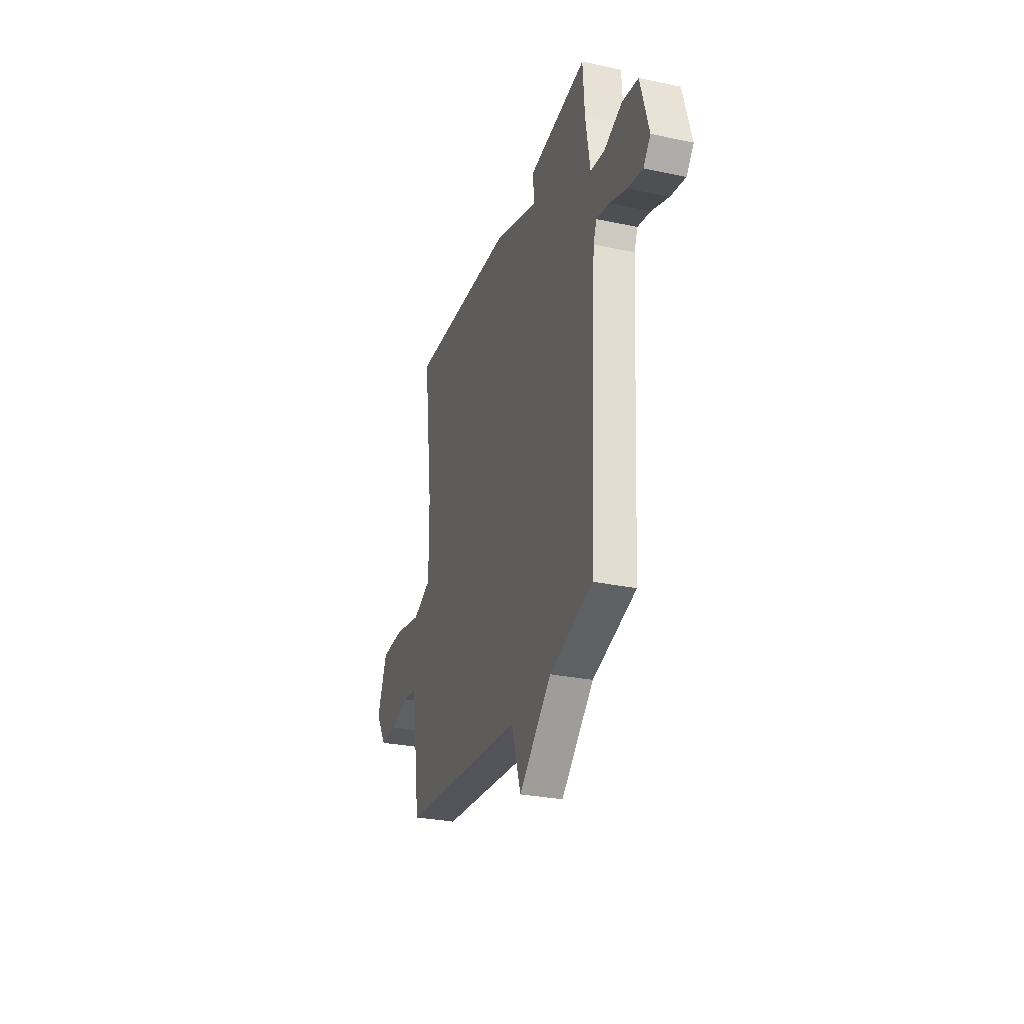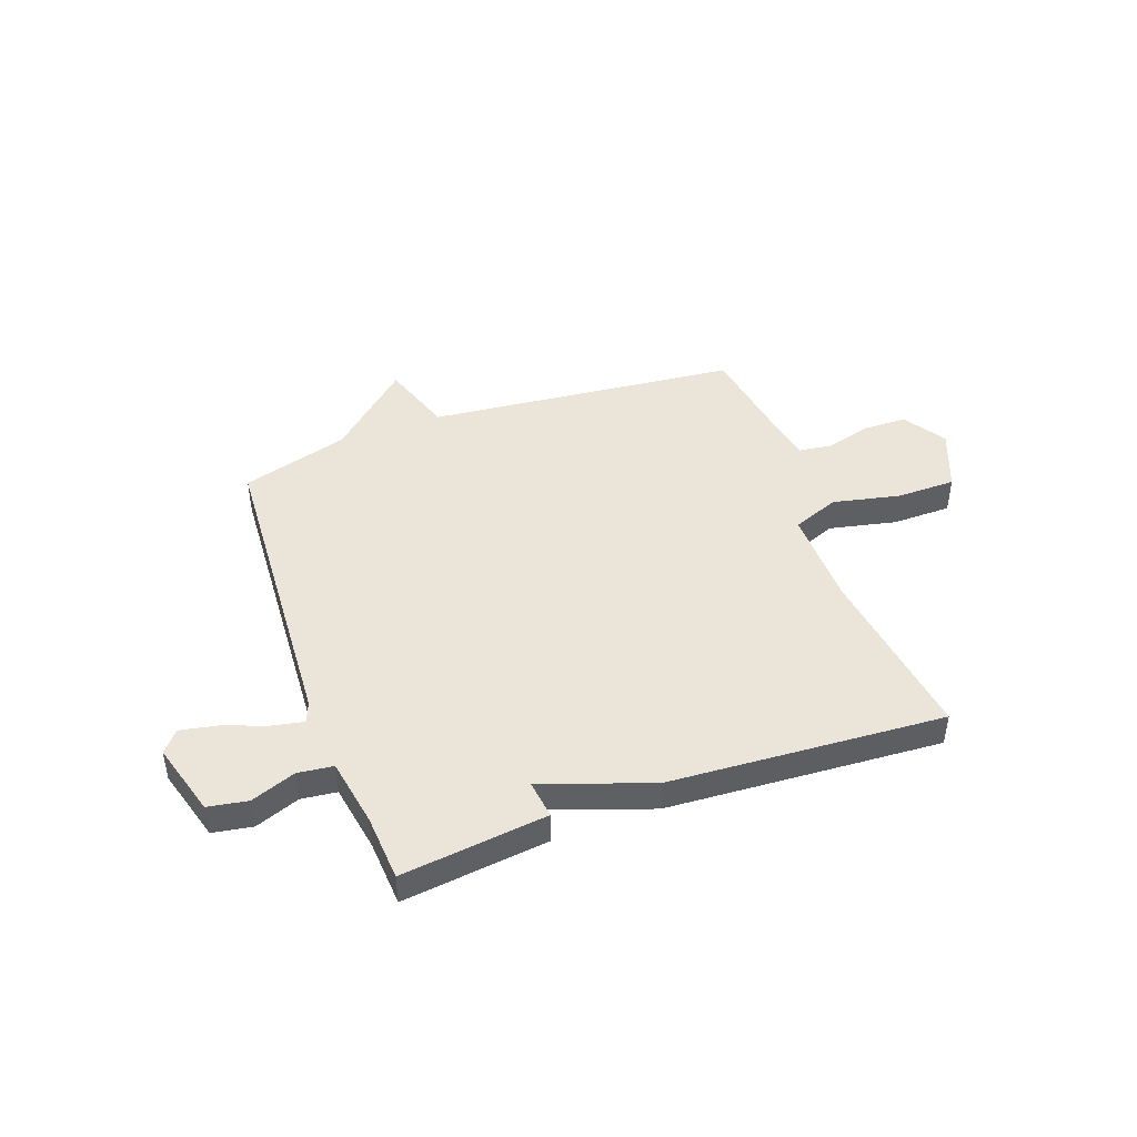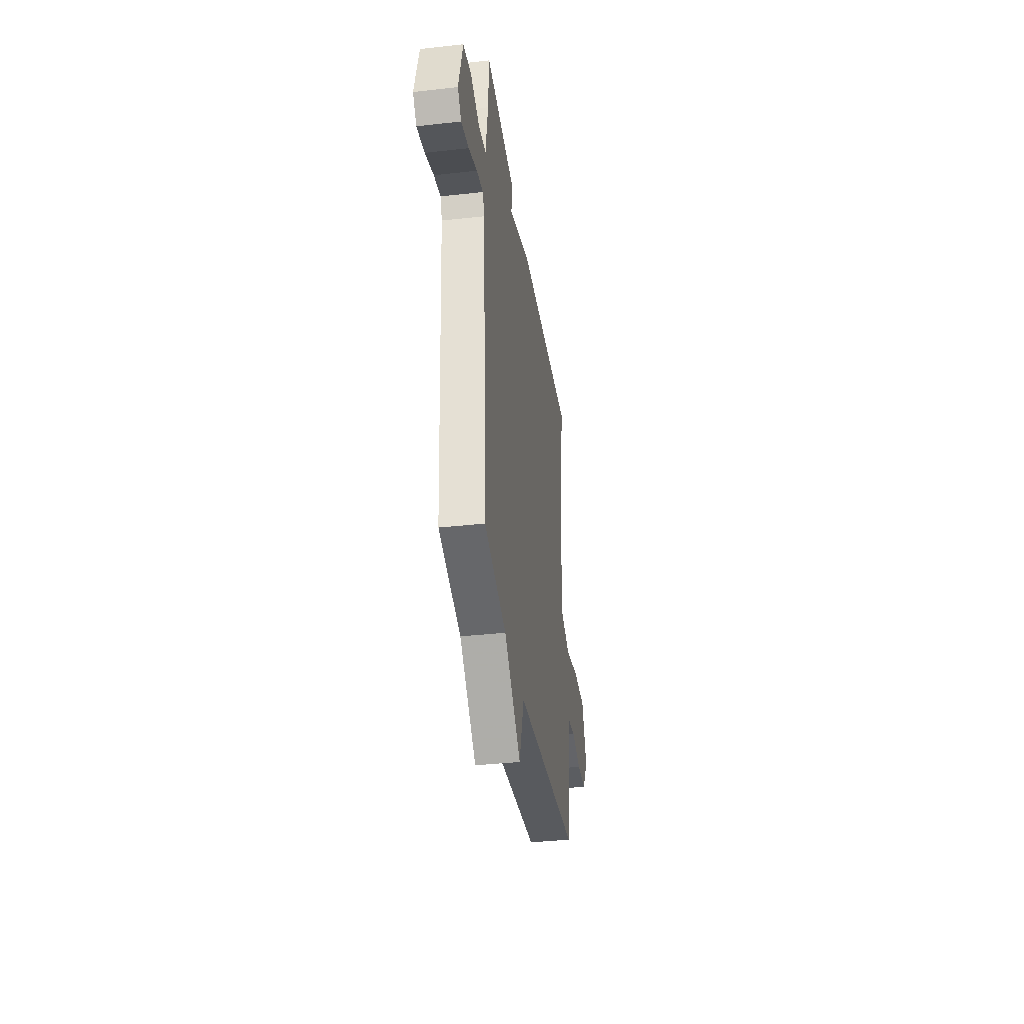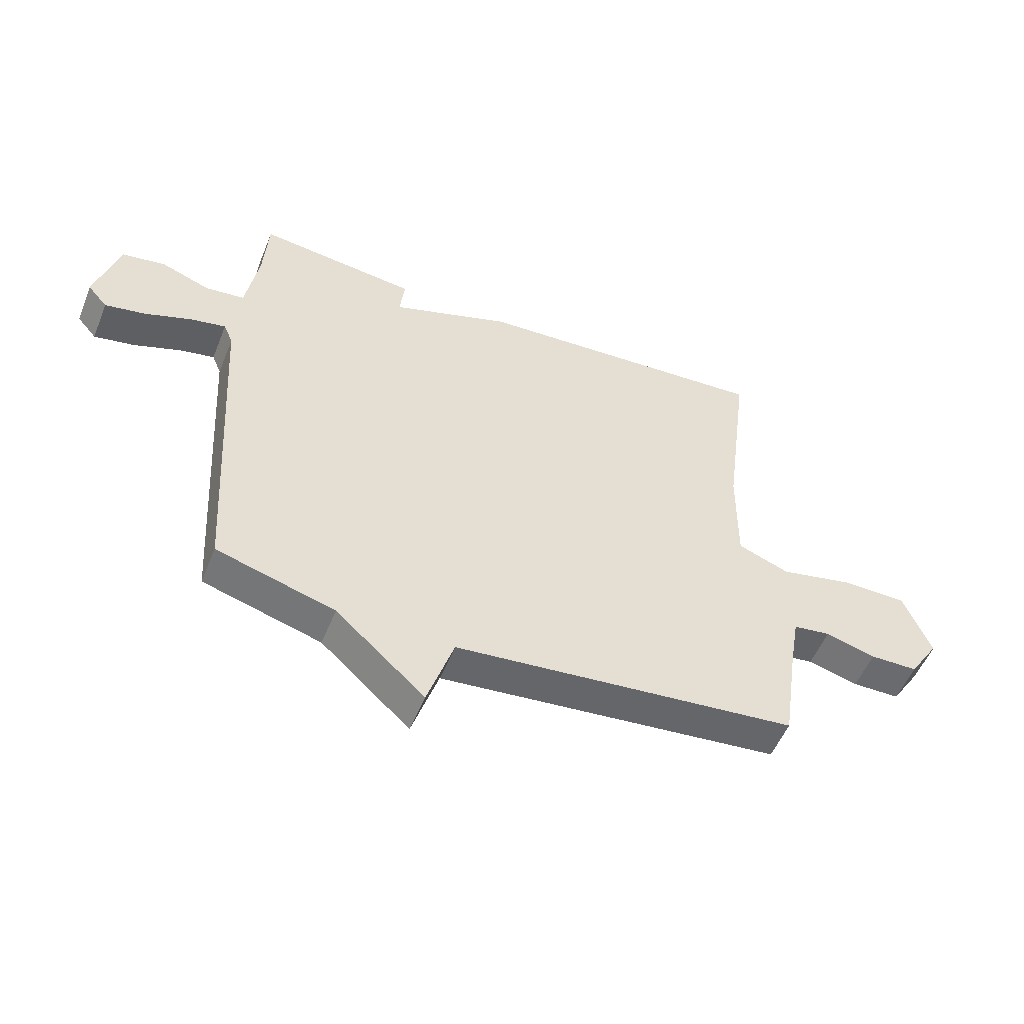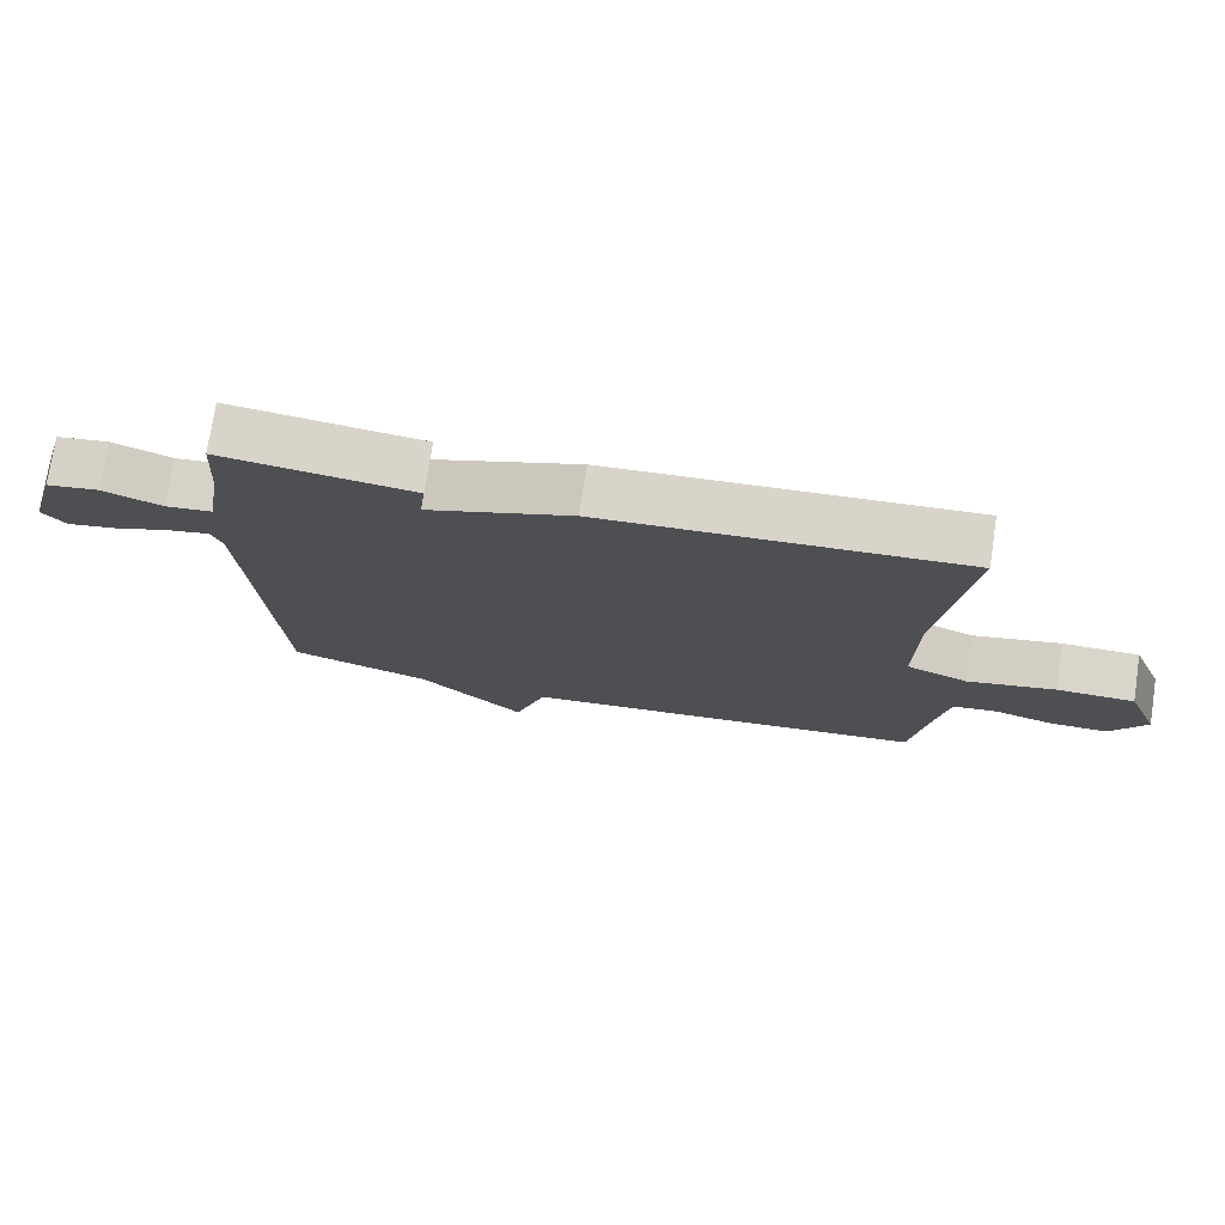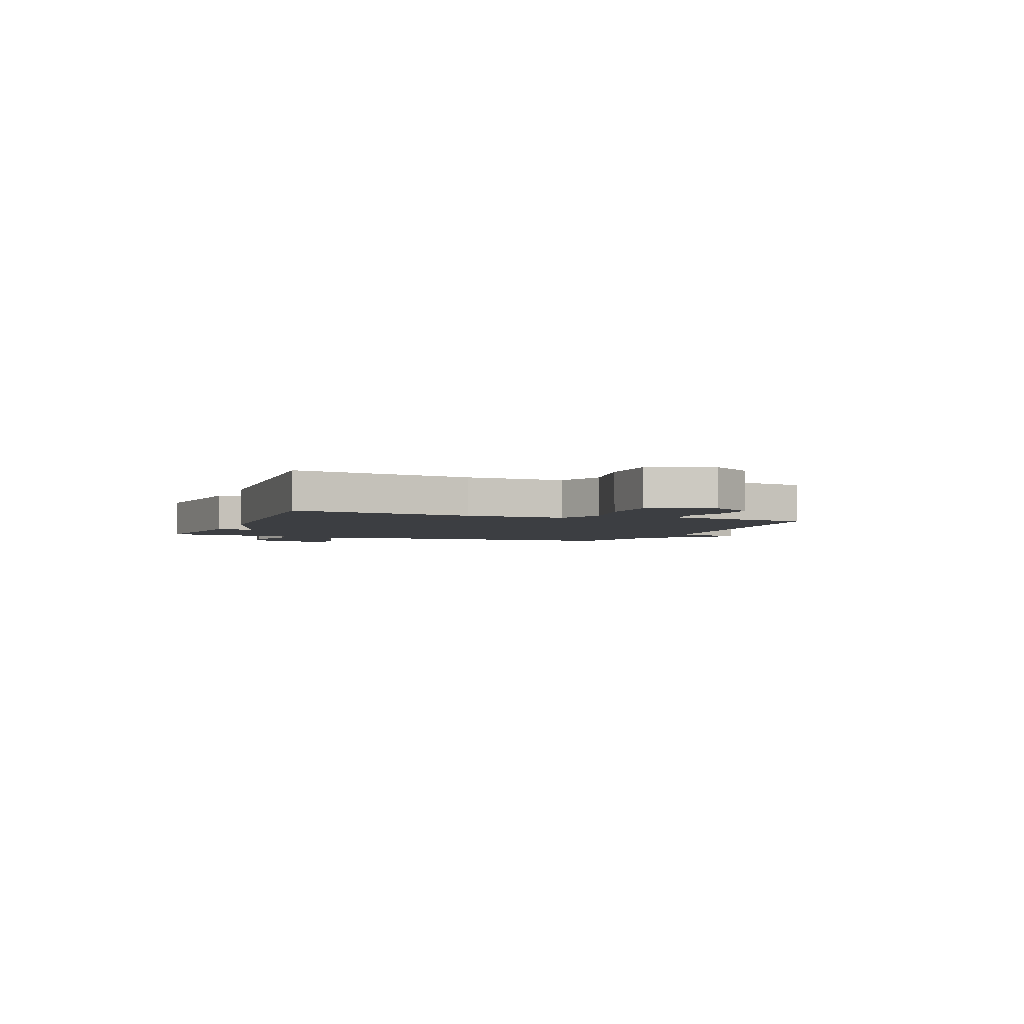
<metadata>
{"format":"obj","ext":"obj","renderer":"f3d","projection":"perspective","resolution":1024,"background":"white","views":[{"elev":-29.2,"azim":-107.3,"up":"+Z"},{"elev":45.0,"azim":-20.0,"up":"+Y"},{"elev":-36.3,"azim":-81.7,"up":"+Z"},{"elev":-53.5,"azim":-21.8,"up":"+Z"},{"elev":74.6,"azim":8.7,"up":"+Z"},{"elev":-3.2,"azim":68.5,"up":"+Y"}]}
</metadata>
<code>
v -0.5 0.07 0.5
v -0.222 0.07 0.467
v -0.231 0.07 0.394
v -0.022 0.07 0.467
v 0.5 0.07 0.5
v 0.456 0.07 0.159
v 0.454 0.07 -0.028
v 0.543 0.07 -0.063
v 0.671 0.07 -0.035
v 0.784 0.07 -0.036
v 0.831 0.07 -0.154
v 0.779 0.07 -0.235
v 0.696 0.07 -0.236
v 0.609 0.07 -0.212
v 0.544 0.07 -0.221
v 0.527 0.07 -0.319
v 0.5 0.07 -0.5
v -0.095 0.07 -0.56
v -0.141 0.07 -0.7
v -0.295 0.07 -0.56
v -0.5 0.07 -0.5
v -0.536 0.07 0.091
v -0.552 0.07 0.13
v -0.614 0.07 0.117
v -0.694 0.07 0.087
v -0.765 0.07 0.073
v -0.799 0.07 0.113
v -0.759 0.07 0.254
v -0.683 0.07 0.267
v -0.598 0.07 0.235
v -0.53 0.07 0.243
v -0.508 0.07 0.374
v -0.5 0 0.5
v -0.222 0 0.467
v -0.231 0 0.394
v -0.022 0 0.467
v 0.5 0 0.5
v 0.456 0 0.159
v 0.454 0 -0.028
v 0.543 0 -0.063
v 0.671 0 -0.035
v 0.784 0 -0.036
v 0.831 0 -0.154
v 0.779 0 -0.235
v 0.696 0 -0.236
v 0.609 0 -0.212
v 0.544 0 -0.221
v 0.527 0 -0.319
v 0.5 0 -0.5
v -0.095 0 -0.56
v -0.141 0 -0.7
v -0.295 0 -0.56
v -0.5 0 -0.5
v -0.536 0 0.091
v -0.552 0 0.13
v -0.614 0 0.117
v -0.694 0 0.087
v -0.765 0 0.073
v -0.799 0 0.113
v -0.759 0 0.254
v -0.683 0 0.267
v -0.598 0 0.235
v -0.53 0 0.243
v -0.508 0 0.374
f 28 29 30
f 27 28 30
f 26 27 30
f 25 26 30
f 24 25 30
f 23 24 30 31
f 22 23 31
f 22 31 32
f 21 22 32
f 20 21 32
f 20 32 1
f 19 20 1
f 18 19 1
f 12 13 14
f 11 12 14
f 10 11 14
f 9 10 14
f 8 9 14
f 7 8 14 15
f 3 4 5 6
f 3 6 7
f 1 2 3
f 1 3 7
f 18 1 7
f 17 18 7
f 16 17 7
f 7 15 16
f 62 61 60
f 62 60 59
f 62 59 58
f 62 58 57
f 62 57 56
f 63 62 56 55
f 63 55 54
f 64 63 54
f 64 54 53
f 64 53 52
f 33 64 52
f 33 52 51
f 33 51 50
f 46 45 44
f 46 44 43
f 46 43 42
f 46 42 41
f 46 41 40
f 47 46 40 39
f 38 37 36 35
f 39 38 35
f 35 34 33
f 39 35 33
f 39 33 50
f 39 50 49
f 39 49 48
f 48 47 39
f 1 33 34 2
f 2 34 35 3
f 3 35 36 4
f 4 36 37 5
f 5 37 38 6
f 6 38 39 7
f 7 39 40 8
f 8 40 41 9
f 9 41 42 10
f 10 42 43 11
f 11 43 44 12
f 12 44 45 13
f 13 45 46 14
f 14 46 47 15
f 15 47 48 16
f 16 48 49 17
f 17 49 50 18
f 18 50 51 19
f 19 51 52 20
f 20 52 53 21
f 21 53 54 22
f 22 54 55 23
f 23 55 56 24
f 24 56 57 25
f 25 57 58 26
f 26 58 59 27
f 27 59 60 28
f 28 60 61 29
f 29 61 62 30
f 30 62 63 31
f 31 63 64 32
f 32 64 33 1

</code>
